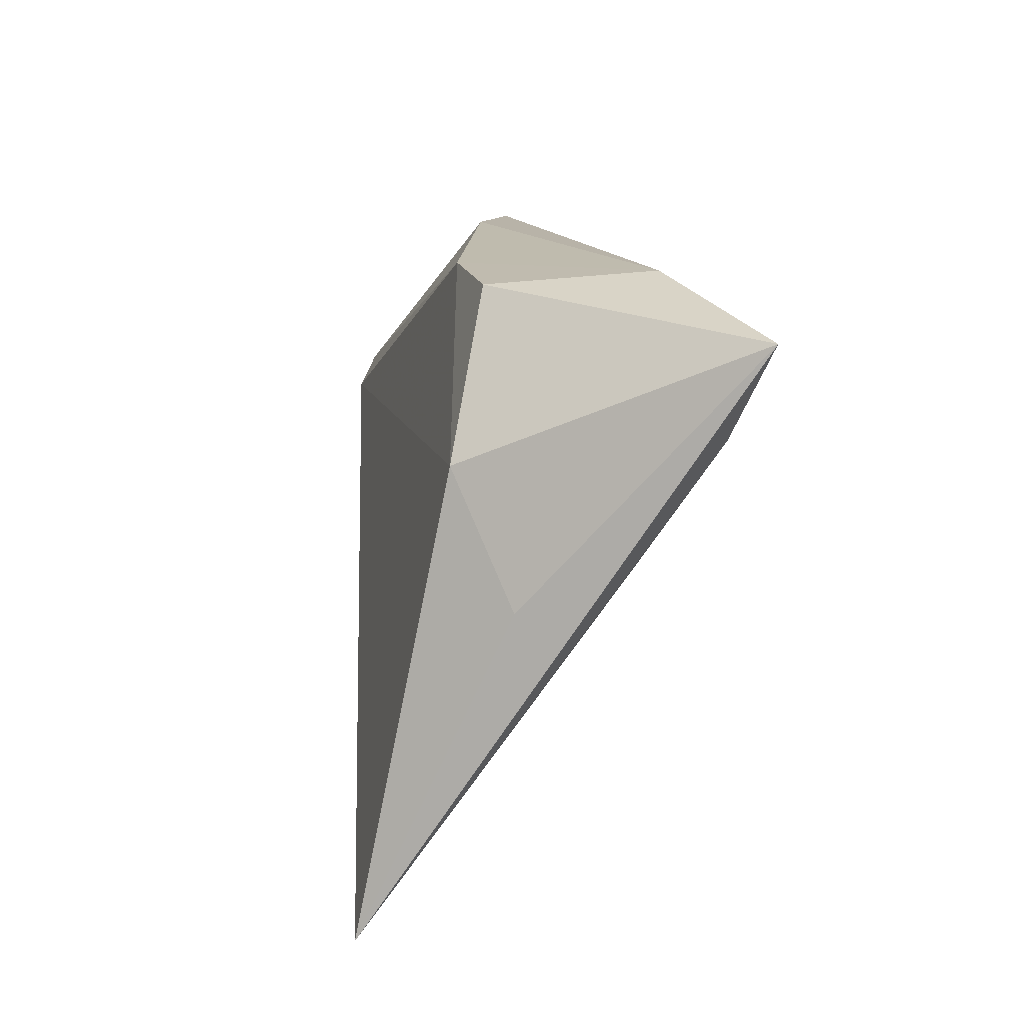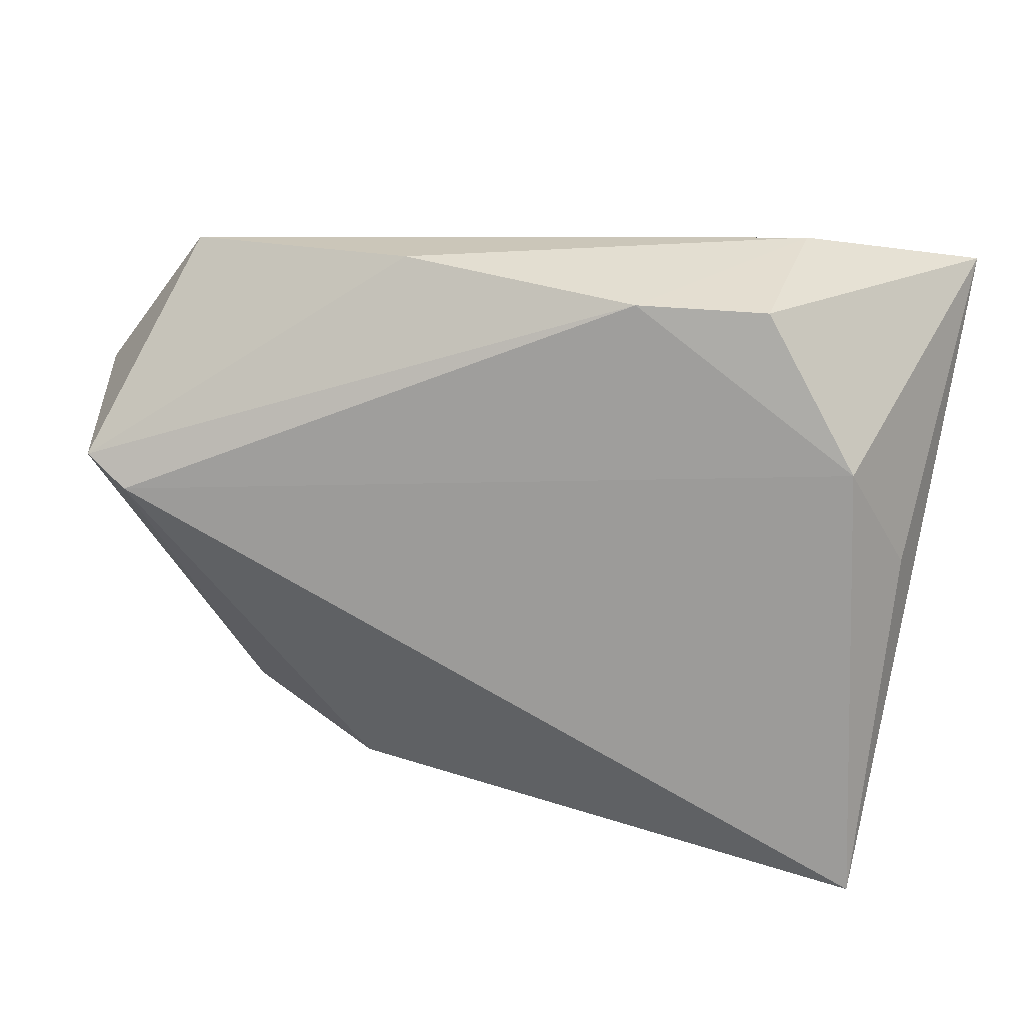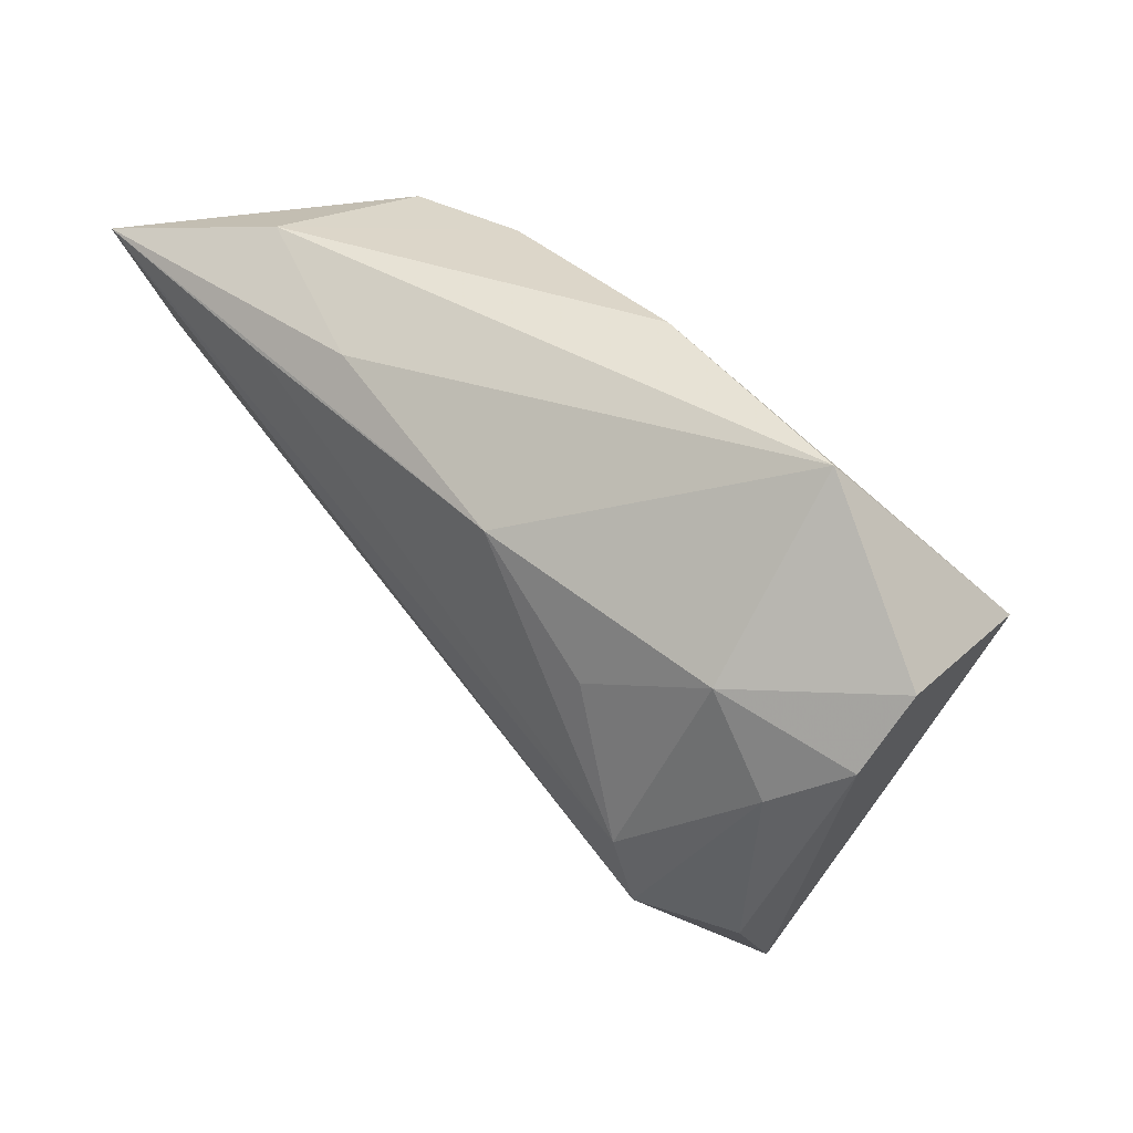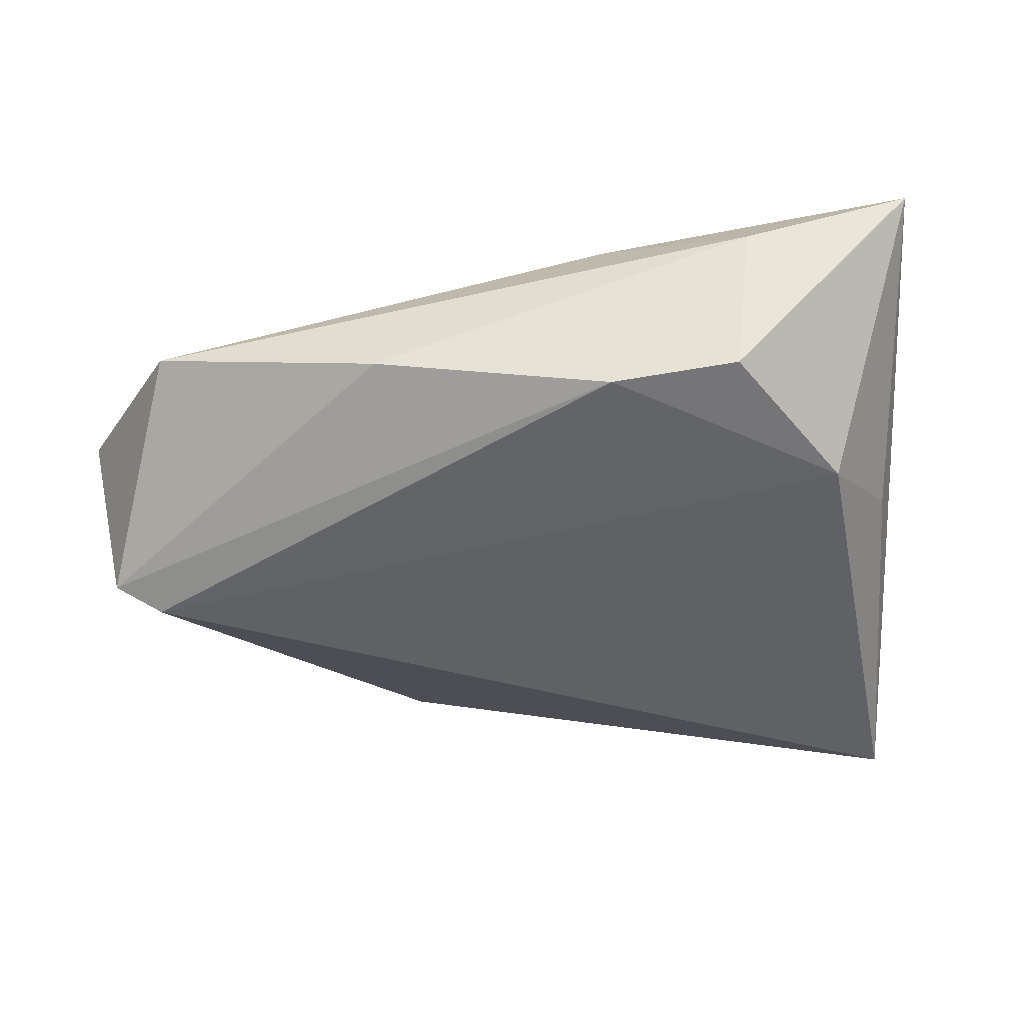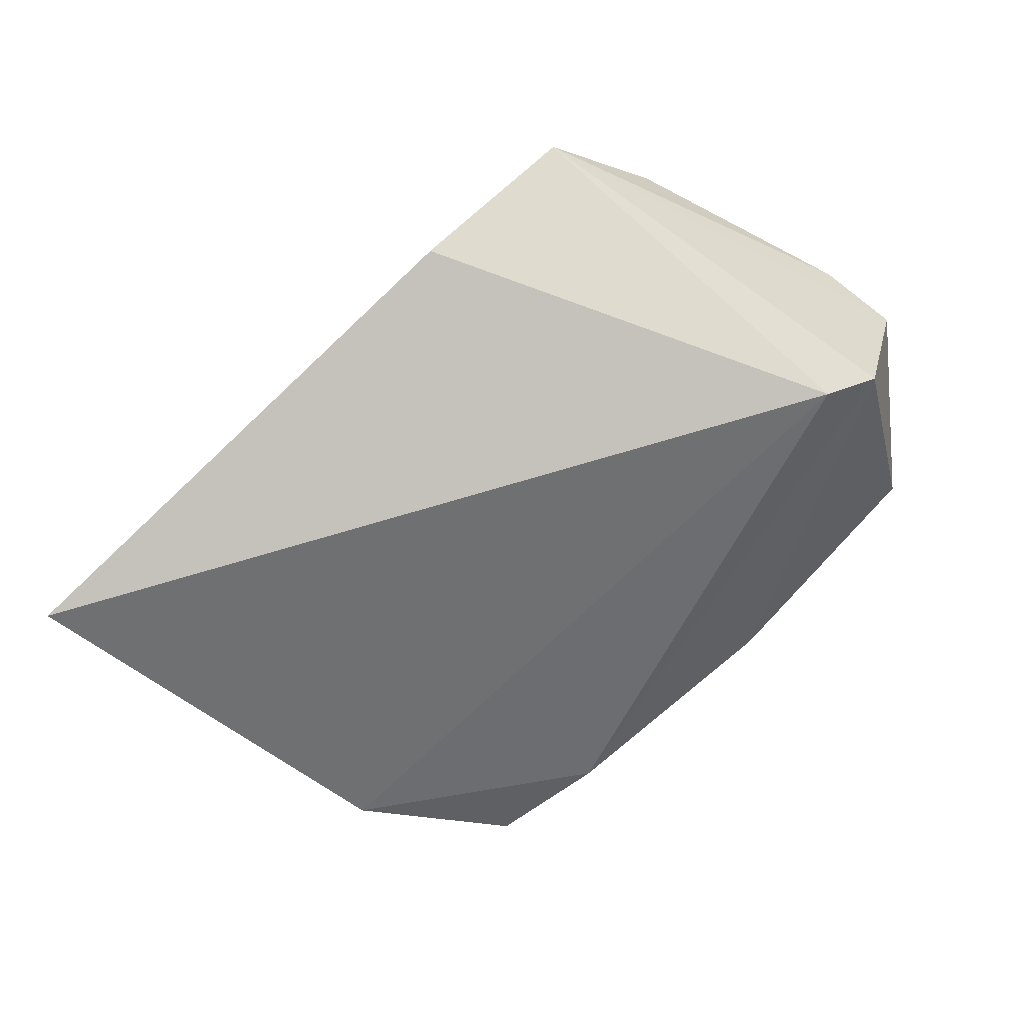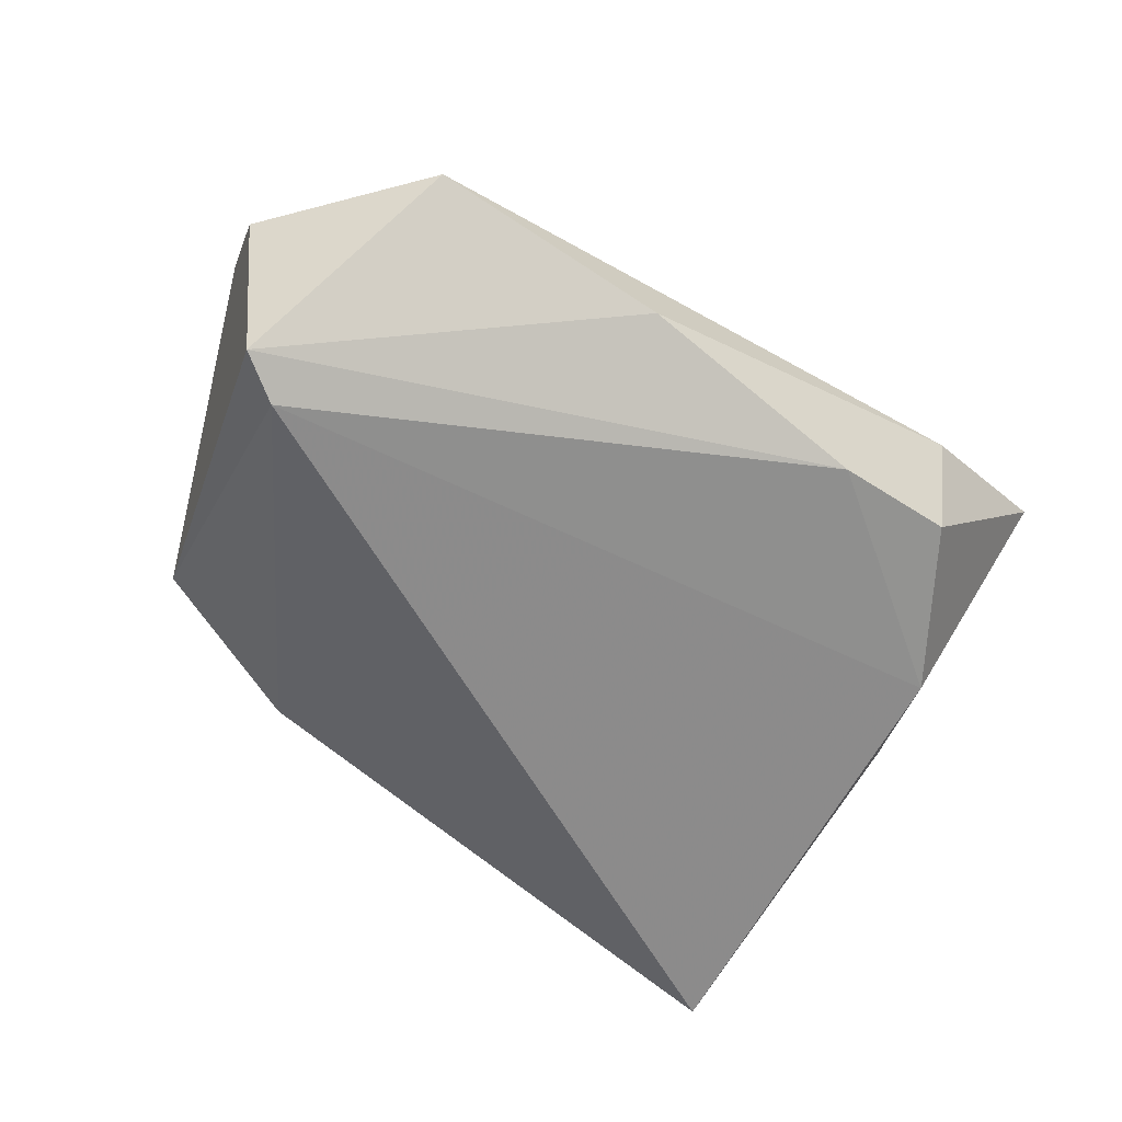
<metadata>
{"format":"obj","ext":"obj","renderer":"f3d","projection":"perspective","resolution":1024,"background":"white","views":[{"elev":14.8,"azim":-95.3,"up":"+Y"},{"elev":30.9,"azim":-167.5,"up":"+Y"},{"elev":34.3,"azim":46.4,"up":"+Y"},{"elev":-37.0,"azim":-172.8,"up":"+Z"},{"elev":-66.2,"azim":41.8,"up":"+Z"},{"elev":-55.7,"azim":144.0,"up":"+Z"}]}
</metadata>
<code>
v 0.05211 0.002483 0.009703
v -0.04969 0.01678 0.01758
v 0.04168 -0.02326 0.01403
v 0.03654 -0.0372 0.003052
v 0.03871 0.009597 0.01681
v 0.04018 0.03012 0.002171
v 0.02948 -0.01373 0.02125
v -0.05087 -0.001409 -0.00512
v 0.0235 0.003838 0.02052
v 0.05001 0.007915 -0.01688
v -0.01642 0.02587 0.01833
v -0.01733 0.03145 -0.00874
v 0.04469 -0.00243 0.01513
v -0.02807 0.02264 0.02125
v -0.04873 -0.03966 -0.02271
v -0.03279 0.03112 -0.006913
v -0.03513 0.03276 0.01232
v 0.01768 -0.03966 -0.007909
v 0.009364 0.01624 0.02088
v 0.04463 0.004781 -0.01909
v 0.0544 0.01083 0.004313
v 0.03128 -0.02162 0.01987
v 0.01174 0.03269 -0.003688
v -0.04429 0.01336 -0.01145
v -0.05601 0.02813 0.02125
f 4 22 15
f 25 15 2
f 2 22 25
f 15 22 2
f 24 20 15
f 12 20 24
f 25 22 7
f 25 19 11
f 22 4 3
f 21 4 10
f 4 20 10
f 10 20 12
f 18 4 15
f 15 20 18
f 18 20 4
f 8 15 25
f 25 24 8
f 8 24 15
f 16 24 25
f 12 24 16
f 14 19 25
f 25 7 14
f 14 7 19
f 9 5 19
f 19 7 9
f 9 7 5
f 21 10 6
f 6 5 21
f 19 5 6
f 6 11 19
f 21 5 1
f 1 4 21
f 1 3 4
f 23 10 12
f 23 6 10
f 5 7 13
f 13 1 5
f 13 7 22
f 22 3 13
f 3 1 13
f 6 23 17
f 25 11 17
f 11 6 17
f 17 16 25
f 12 16 17
f 17 23 12

</code>
